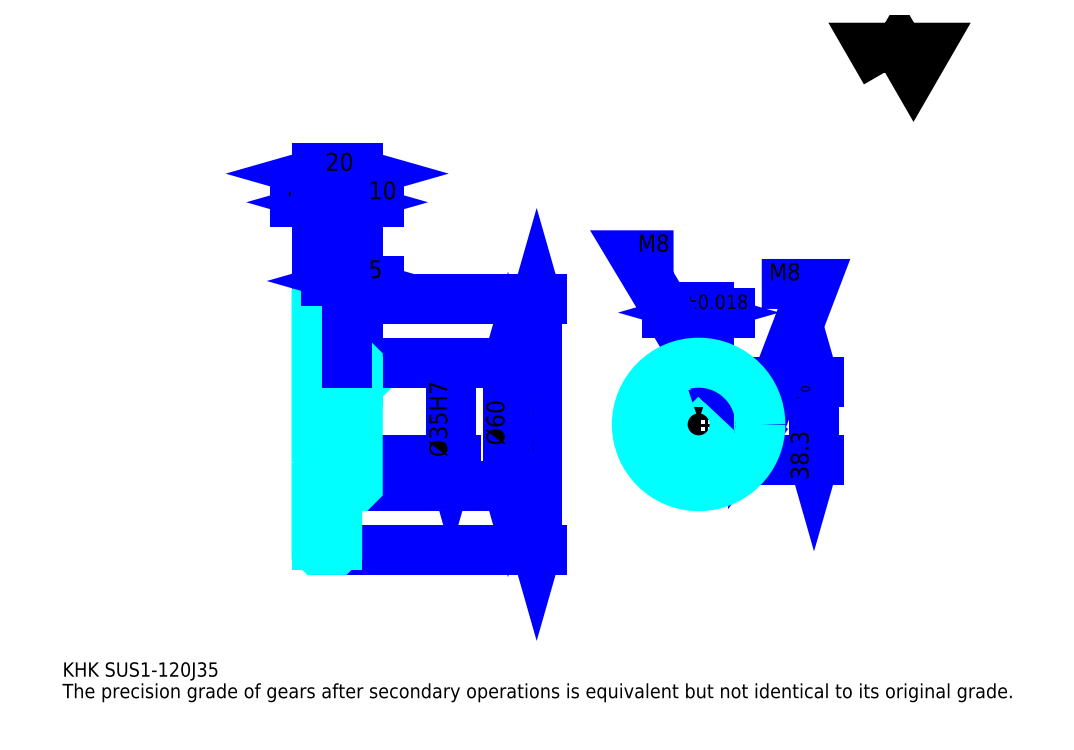
<metadata>
{"format":"dxf","ext":"dxf","renderer":"ezdxf+matplotlib","layout":"modelspace","background":"white","min_lineweight":24,"dpi":150}
</metadata>
<code>
0
SECTION
2
ENTITIES
0
TEXT
8
0
10
17.39
20
19.13
40
6.957
41
1
1
KHK SUS1-120J35
7
KANJI
50
0
51
0
0
TEXT
8
0
10
17.39
20
8.696
40
6.957
41
1
1
The precision grade of gears after secondary operations is equivalent but not identical to its original grade.
7
KANJI
50
0
51
0
0
TEXT
8
0
10
17.39
20
313
40
7.826
41
1
1

7
KANJI
50
0
51
0
0
POLYLINE
8
0
66
     1
70
     2
0
VERTEX
8
0
10
417.4
20
313
0
VERTEX
8
0
10
410.6
20
324.8
0
VERTEX
8
0
10
437.7
20
324.8
0
VERTEX
8
0
10
431
20
313
0
VERTEX
8
0
10
424.2
20
324.8
0
VERTEX
8
0
10
417.4
20
313
0
SEQEND
0
LINE
8
0
10
247.8
20
202.7
11
247.8
21
80.74
0
POLYLINE
8
0
66
     1
70
     2
0
VERTEX
8
0
10
249.6
20
196.7
0
VERTEX
8
0
10
247.8
20
202.7
0
VERTEX
8
0
10
246.1
20
196.7
0
SEQEND
0
POLYLINE
8
0
66
     1
70
     2
0
VERTEX
8
0
10
246.1
20
86.83
0
VERTEX
8
0
10
247.8
20
80.74
0
VERTEX
8
0
10
249.6
20
86.83
0
SEQEND
0
LINE
8
0
10
160.9
20
202.7
11
250.4
21
202.7
0
LINE
8
0
10
160.9
20
80.74
11
250.4
21
80.74
0
TEXT
8
0
10
246.1
20
128.7
40
8.696
41
1
1
%%c122
7
KANJI
50
90
51
0
0
LINE
8
DASHDOT
10
135.7
20
201.7
11
156.1
21
201.7
0
LINE
8
DASHDOT
10
135.7
20
81.74
11
156.1
21
81.74
0
LINE
8
DASHDOT
10
135.7
20
141.7
11
166.1
21
141.7
0
LINE
8
0
10
150.9
20
202.2
11
150.9
21
202.7
0
LINE
8
0
10
140.9
20
202.2
11
140.9
21
202.7
0
LINE
8
0
10
151.9
20
171.7
11
160.9
21
171.7
0
LINE
8
0
10
151.9
20
111.7
11
160.9
21
111.7
0
LINE
8
0
10
150.4
20
202.7
11
160.9
21
202.7
0
LINE
8
0
10
150.4
20
80.74
11
160.9
21
80.74
0
LINE
8
0
10
140.9
20
200.5
11
150.9
21
200.5
0
LINE
8
0
10
140.9
20
82.99
11
150.9
21
82.99
0
LINE
8
0
10
159.9
20
124.2
11
160.9
21
123.2
0
LINE
8
0
10
159.9
20
159.2
11
160.9
21
160.2
0
LINE
8
0
10
141.9
20
159.2
11
141.9
21
124.2
0
POLYLINE
8
0
66
     1
70
     2
0
VERTEX
8
0
10
140.9
20
123.2
0
VERTEX
8
0
10
141.9
20
124.2
0
VERTEX
8
0
10
159.9
20
124.2
0
VERTEX
8
0
10
159.9
20
159.2
0
VERTEX
8
0
10
141.9
20
159.2
0
VERTEX
8
0
10
140.9
20
160.2
0
SEQEND
0
ARC
8
0
10
151.9
20
172.7
40
1
50
180
51
270
0
ARC
8
0
10
151.9
20
110.7
40
1
50
90
51
180
0
LINE
8
0
10
160.9
20
171.2
11
160.9
21
202.7
0
LINE
8
0
10
161.3
20
249.7
11
130.4
21
249.7
0
POLYLINE
8
0
66
     1
70
     2
0
VERTEX
8
0
10
134.8
20
248
0
VERTEX
8
0
10
140.9
20
249.7
0
VERTEX
8
0
10
134.8
20
251.4
0
SEQEND
0
POLYLINE
8
0
66
     1
70
     2
0
VERTEX
8
0
10
157
20
251.4
0
VERTEX
8
0
10
150.9
20
249.7
0
VERTEX
8
0
10
157
20
248
0
SEQEND
0
LINE
8
0
10
150.9
20
202.7
11
150.9
21
252.3
0
TEXT
8
0
10
124.3
20
251.1
40
8.696
41
1
1
10
7
KANJI
50
0
51
0
0
LINE
8
0
10
140.9
20
263.6
11
160.9
21
263.6
0
POLYLINE
8
0
66
     1
70
     2
0
VERTEX
8
0
10
147
20
265.3
0
VERTEX
8
0
10
140.9
20
263.6
0
VERTEX
8
0
10
147
20
261.9
0
SEQEND
0
POLYLINE
8
0
66
     1
70
     2
0
VERTEX
8
0
10
154.8
20
261.9
0
VERTEX
8
0
10
160.9
20
263.6
0
VERTEX
8
0
10
154.8
20
265.3
0
SEQEND
0
LINE
8
0
10
140.9
20
202.7
11
140.9
21
266.2
0
LINE
8
0
10
160.9
20
202.7
11
160.9
21
266.2
0
TEXT
8
0
10
145.2
20
265
40
8.696
41
1
1
20
7
KANJI
50
0
51
0
0
LINE
8
0
10
171.3
20
249.7
11
140.4
21
249.7
0
POLYLINE
8
0
66
     1
70
     2
0
VERTEX
8
0
10
144.8
20
248
0
VERTEX
8
0
10
150.9
20
249.7
0
VERTEX
8
0
10
144.8
20
251.4
0
SEQEND
0
POLYLINE
8
0
66
     1
70
     2
0
VERTEX
8
0
10
167
20
251.4
0
VERTEX
8
0
10
160.9
20
249.7
0
VERTEX
8
0
10
167
20
248
0
SEQEND
0
TEXT
8
0
10
166.1
20
251.1
40
8.696
41
1
1
10
7
KANJI
50
0
51
0
0
LINE
8
0
10
233.9
20
171.7
11
233.9
21
111.7
0
POLYLINE
8
0
66
     1
70
     2
0
VERTEX
8
0
10
235.7
20
165.7
0
VERTEX
8
0
10
233.9
20
171.7
0
VERTEX
8
0
10
232.2
20
165.7
0
SEQEND
0
POLYLINE
8
0
66
     1
70
     2
0
VERTEX
8
0
10
232.2
20
117.8
0
VERTEX
8
0
10
233.9
20
111.7
0
VERTEX
8
0
10
235.7
20
117.8
0
SEQEND
0
LINE
8
0
10
160.9
20
171.7
11
236.5
21
171.7
0
LINE
8
0
10
160.9
20
111.7
11
236.5
21
111.7
0
TEXT
8
0
10
232.2
20
131.5
40
8.696
41
1
1
%%c60
7
KANJI
50
90
51
0
0
LINE
8
DASHDOT
10
326.5
20
180.4
11
326.5
21
106.5
0
LINE
8
DASHDOT
10
291.3
20
141.7
11
361.7
21
141.7
0
LINE
8
0
10
342
20
196.1
11
311.1
21
196.1
0
POLYLINE
8
0
66
     1
70
     2
0
VERTEX
8
0
10
315.4
20
194.3
0
VERTEX
8
0
10
321.5
20
196.1
0
VERTEX
8
0
10
315.4
20
197.8
0
SEQEND
0
POLYLINE
8
0
66
     1
70
     2
0
VERTEX
8
0
10
337.6
20
197.8
0
VERTEX
8
0
10
331.5
20
196.1
0
VERTEX
8
0
10
337.6
20
194.3
0
SEQEND
0
LINE
8
0
10
321.5
20
162.5
11
321.5
21
198.7
0
LINE
8
0
10
331.5
20
162.5
11
331.5
21
198.7
0
TEXT
8
0
10
304.2
20
197.8
40
8.696
41
1
1
10
7
KANJI
50
0
51
0
0
TEXT
8
0
10
318.9
20
197.8
40
6.957
41
1
1
%%p0.018
7
KANJI
50
0
51
0
0
LINE
8
0
10
382.6
20
162.5
11
382.6
21
124.2
0
POLYLINE
8
0
66
     1
70
     2
0
VERTEX
8
0
10
384.3
20
156.5
0
VERTEX
8
0
10
382.6
20
162.5
0
VERTEX
8
0
10
380.9
20
156.5
0
SEQEND
0
POLYLINE
8
0
66
     1
70
     2
0
VERTEX
8
0
10
380.9
20
130.3
0
VERTEX
8
0
10
382.6
20
124.2
0
VERTEX
8
0
10
384.3
20
130.3
0
SEQEND
0
LINE
8
0
10
331.5
20
162.5
11
385.2
21
162.5
0
LINE
8
0
10
326.5
20
124.2
11
385.2
21
124.2
0
TEXT
8
0
10
380
20
114.8
40
8.696
41
1
1
38.3
7
KANJI
50
90
51
0
0
TEXT
8
0
10
380.5
20
152.4
40
4.348
41
1
1

7
KANJI
50
90
51
0
0
TEXT
8
0
10
375.1
20
152.4
40
4.348
41
1
1
+
7
KANJI
50
90
51
0
0
TEXT
8
0
10
380.5
20
157.3
40
4.348
41
1
1
0
7
KANJI
50
90
51
0
0
TEXT
8
0
10
375.1
20
157.3
40
4.348
41
1
1
0.2
7
KANJI
50
90
51
0
0
ARC
8
0
10
326.5
20
141.7
40
17.5
50
106.6
51
73.4
0
POLYLINE
8
0
66
     1
70
     2
0
VERTEX
8
0
10
331.5
20
158.5
0
VERTEX
8
0
10
331.5
20
162.5
0
VERTEX
8
0
10
321.5
20
162.5
0
VERTEX
8
0
10
321.5
20
158.5
0
SEQEND
0
LINE
8
0
10
140.9
20
162.5
11
160.9
21
162.5
0
POLYLINE
8
DASHDOT
66
     1
70
     2
0
VERTEX
8
DASHDOT
10
155.9
20
177
0
VERTEX
8
DASHDOT
10
155.9
20
157.3
0
SEQEND
0
POLYLINE
8
0
66
     1
70
     2
0
VERTEX
8
0
10
159.9
20
171.7
0
VERTEX
8
0
10
159.9
20
162.5
0
SEQEND
0
POLYLINE
8
0
66
     1
70
     2
0
VERTEX
8
0
10
151.9
20
171.7
0
VERTEX
8
0
10
151.9
20
162.5
0
SEQEND
0
POLYLINE
8
0
66
     1
70
     2
0
VERTEX
8
0
10
159.2
20
171.7
0
VERTEX
8
0
10
159.2
20
162.5
0
SEQEND
0
POLYLINE
8
0
66
     1
70
     2
0
VERTEX
8
0
10
152.5
20
171.7
0
VERTEX
8
0
10
152.5
20
162.5
0
SEQEND
0
POLYLINE
8
0
66
     1
70
     2
0
VERTEX
8
0
10
322.5
20
162.5
0
VERTEX
8
0
10
322.5
20
171.5
0
SEQEND
0
POLYLINE
8
0
66
     1
70
     2
0
VERTEX
8
0
10
330.5
20
162.5
0
VERTEX
8
0
10
330.5
20
171.5
0
SEQEND
0
POLYLINE
8
0
66
     1
70
     2
0
VERTEX
8
0
10
323.2
20
162.5
0
VERTEX
8
0
10
323.2
20
171.6
0
SEQEND
0
POLYLINE
8
0
66
     1
70
     2
0
VERTEX
8
0
10
329.8
20
162.5
0
VERTEX
8
0
10
329.8
20
171.6
0
SEQEND
0
POLYLINE
8
0
66
     1
70
     2
0
VERTEX
8
0
10
326.5
20
171.7
0
VERTEX
8
0
10
295.2
20
223.9
0
VERTEX
8
0
10
314.3
20
223.9
0
SEQEND
0
POLYLINE
8
0
66
     1
70
     2
0
VERTEX
8
0
10
321.9
20
176.1
0
VERTEX
8
0
10
326.5
20
171.7
0
VERTEX
8
0
10
324.9
20
177.9
0
SEQEND
0
TEXT
8
0
10
297
20
225.7
40
8.348
41
1
1
M8
7
KANJI
50
0
51
0
0
CIRCLE
8
0
10
155.9
20
141.7
40
4
0
CIRCLE
8
0
10
155.9
20
141.7
40
3.325
0
POLYLINE
8
DASHDOT
66
     1
70
     2
0
VERTEX
8
DASHDOT
10
146.7
20
141.7
0
VERTEX
8
DASHDOT
10
165.1
20
141.7
0
SEQEND
0
POLYLINE
8
DASHDOT
66
     1
70
     2
0
VERTEX
8
DASHDOT
10
155.9
20
132.5
0
VERTEX
8
DASHDOT
10
155.9
20
151
0
SEQEND
0
LINE
8
DASHDOT
10
155.9
20
171.7
11
155.9
21
141.7
0
LINE
8
0
10
155.9
20
171.7
11
155.9
21
202.7
0
POLYLINE
8
0
66
     1
70
     2
0
VERTEX
8
0
10
343.6
20
145.7
0
VERTEX
8
0
10
356.3
20
145.7
0
SEQEND
0
POLYLINE
8
0
66
     1
70
     2
0
VERTEX
8
0
10
343.6
20
137.7
0
VERTEX
8
0
10
356.3
20
137.7
0
SEQEND
0
POLYLINE
8
0
66
     1
70
     2
0
VERTEX
8
0
10
343.7
20
145.1
0
VERTEX
8
0
10
356.3
20
145.1
0
SEQEND
0
POLYLINE
8
0
66
     1
70
     2
0
VERTEX
8
0
10
343.7
20
138.4
0
VERTEX
8
0
10
356.3
20
138.4
0
SEQEND
0
POLYLINE
8
0
66
     1
70
     2
0
VERTEX
8
0
10
356.5
20
141.7
0
VERTEX
8
0
10
382.6
20
210
0
VERTEX
8
0
10
357.2
20
210
0
SEQEND
0
POLYLINE
8
0
66
     1
70
     2
0
VERTEX
8
0
10
357.1
20
148
0
VERTEX
8
0
10
356.5
20
141.7
0
VERTEX
8
0
10
360.3
20
146.8
0
SEQEND
0
TEXT
8
0
10
360.7
20
211.7
40
8.348
41
1
1
M8
7
KANJI
50
0
51
0
0
LINE
8
0
10
206.1
20
159.2
11
206.1
21
124.2
0
POLYLINE
8
0
66
     1
70
     2
0
VERTEX
8
0
10
204.3
20
130.3
0
VERTEX
8
0
10
206.1
20
124.2
0
VERTEX
8
0
10
207.8
20
130.3
0
SEQEND
0
LINE
8
0
10
160.9
20
124.2
11
208.7
21
124.2
0
TEXT
8
0
10
204.3
20
125.9
40
8.696
41
1
1
%%c35H7
7
KANJI
50
90
51
0
0
POLYLINE
8
0
66
     1
70
     2
0
VERTEX
8
0
10
140.9
20
123.2
0
VERTEX
8
0
10
140.9
20
81.24
0
VERTEX
8
0
10
141.4
20
80.74
0
VERTEX
8
0
10
150.4
20
80.74
0
VERTEX
8
0
10
150.9
20
81.24
0
VERTEX
8
0
10
150.9
20
110.7
0
SEQEND
0
POLYLINE
8
0
66
     1
70
     2
0
VERTEX
8
0
10
151.9
20
111.7
0
VERTEX
8
0
10
160.4
20
111.7
0
VERTEX
8
0
10
160.9
20
112.2
0
VERTEX
8
0
10
160.9
20
171.2
0
VERTEX
8
0
10
160.4
20
171.7
0
VERTEX
8
0
10
151.9
20
171.7
0
SEQEND
0
POLYLINE
8
0
66
     1
70
     2
0
VERTEX
8
0
10
150.9
20
172.7
0
VERTEX
8
0
10
150.9
20
202.2
0
VERTEX
8
0
10
150.4
20
202.7
0
VERTEX
8
0
10
141.4
20
202.7
0
VERTEX
8
0
10
140.9
20
202.2
0
VERTEX
8
0
10
140.9
20
123.2
0
SEQEND
0
CIRCLE
8
0
10
326.5
20
141.7
40
30
0
LINE
8
0
10
171.3
20
211.4
11
145.4
21
211.4
0
POLYLINE
8
0
66
     1
70
     2
0
VERTEX
8
0
10
149.8
20
209.7
0
VERTEX
8
0
10
155.9
20
211.4
0
VERTEX
8
0
10
149.8
20
213.2
0
SEQEND
0
POLYLINE
8
0
66
     1
70
     2
0
VERTEX
8
0
10
167
20
213.2
0
VERTEX
8
0
10
160.9
20
211.4
0
VERTEX
8
0
10
167
20
209.7
0
SEQEND
0
LINE
8
0
10
155.9
20
202.7
11
155.9
21
214
0
TEXT
8
0
10
166.1
20
212.8
40
8.696
41
1
1
5
7
KANJI
50
0
51
0
0
LINE
8
0
10
155.9
20
171.7
11
155.9
21
202.7
0
ENDSEC
0
EOF

</code>
